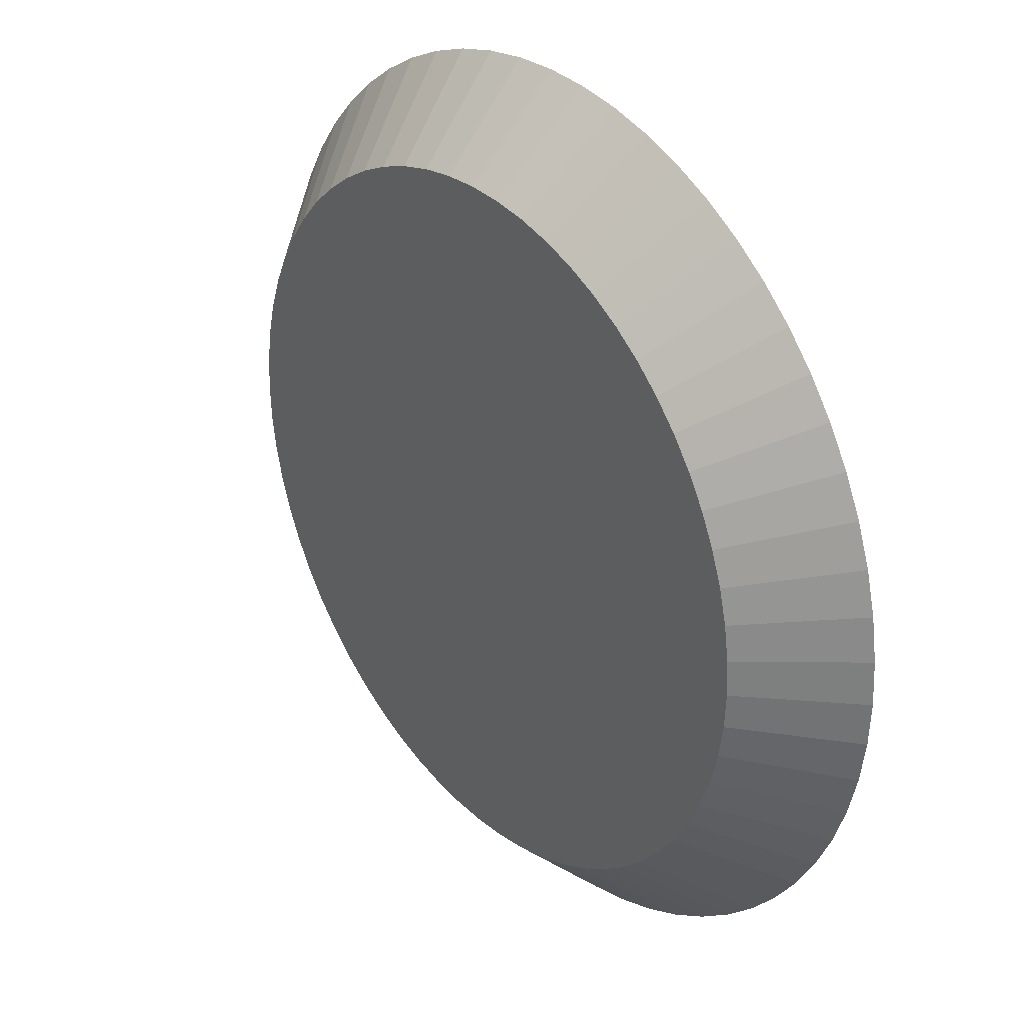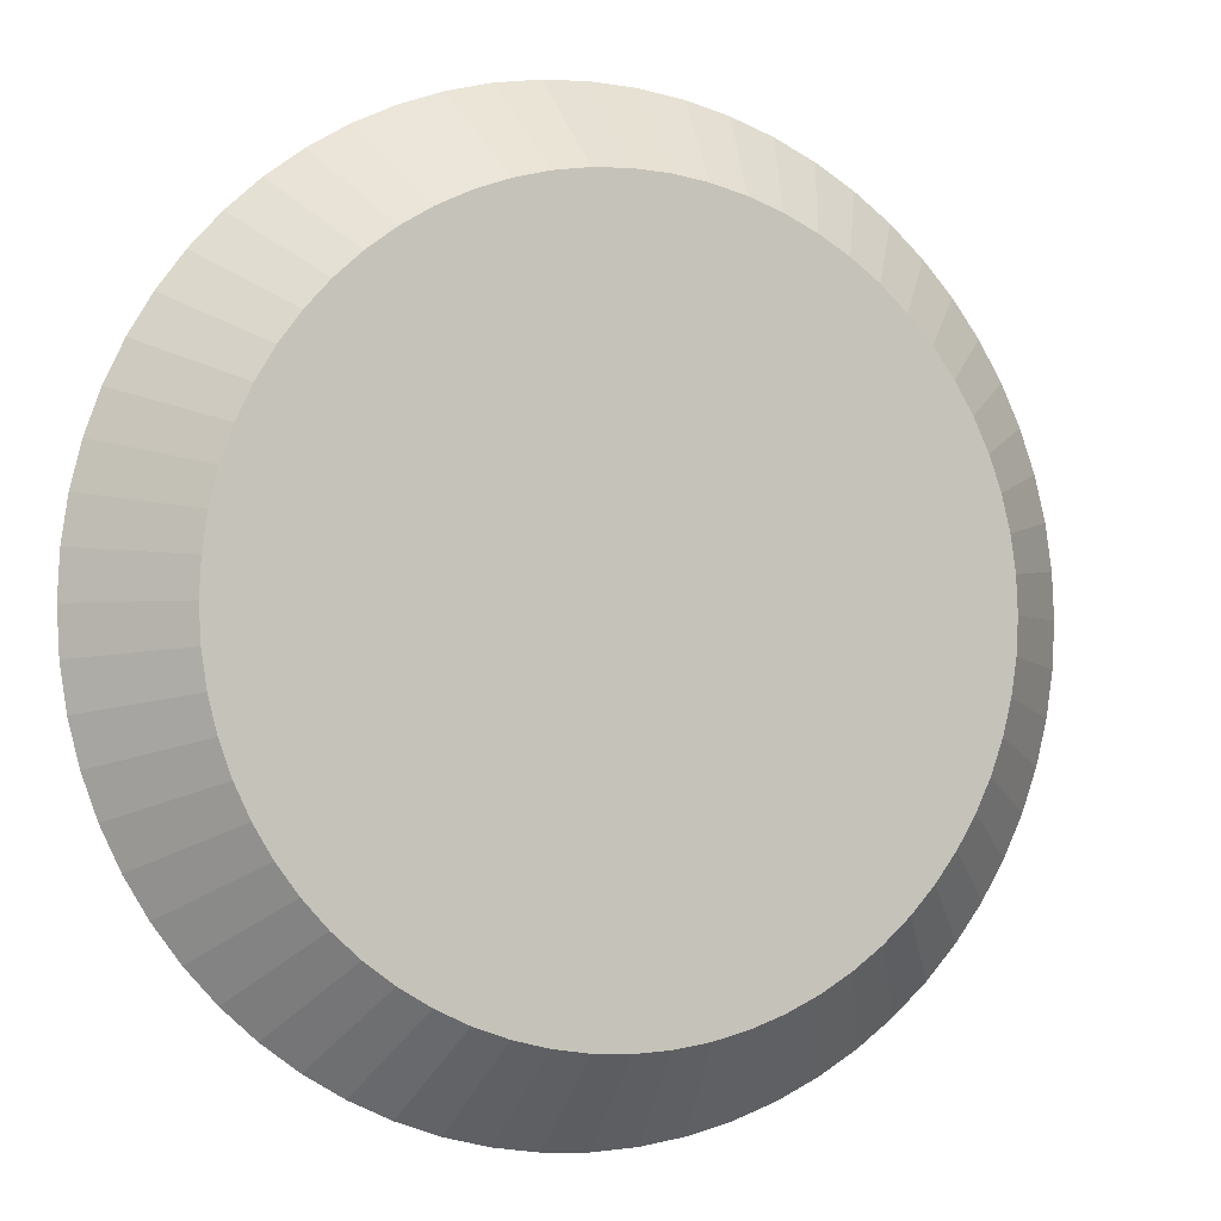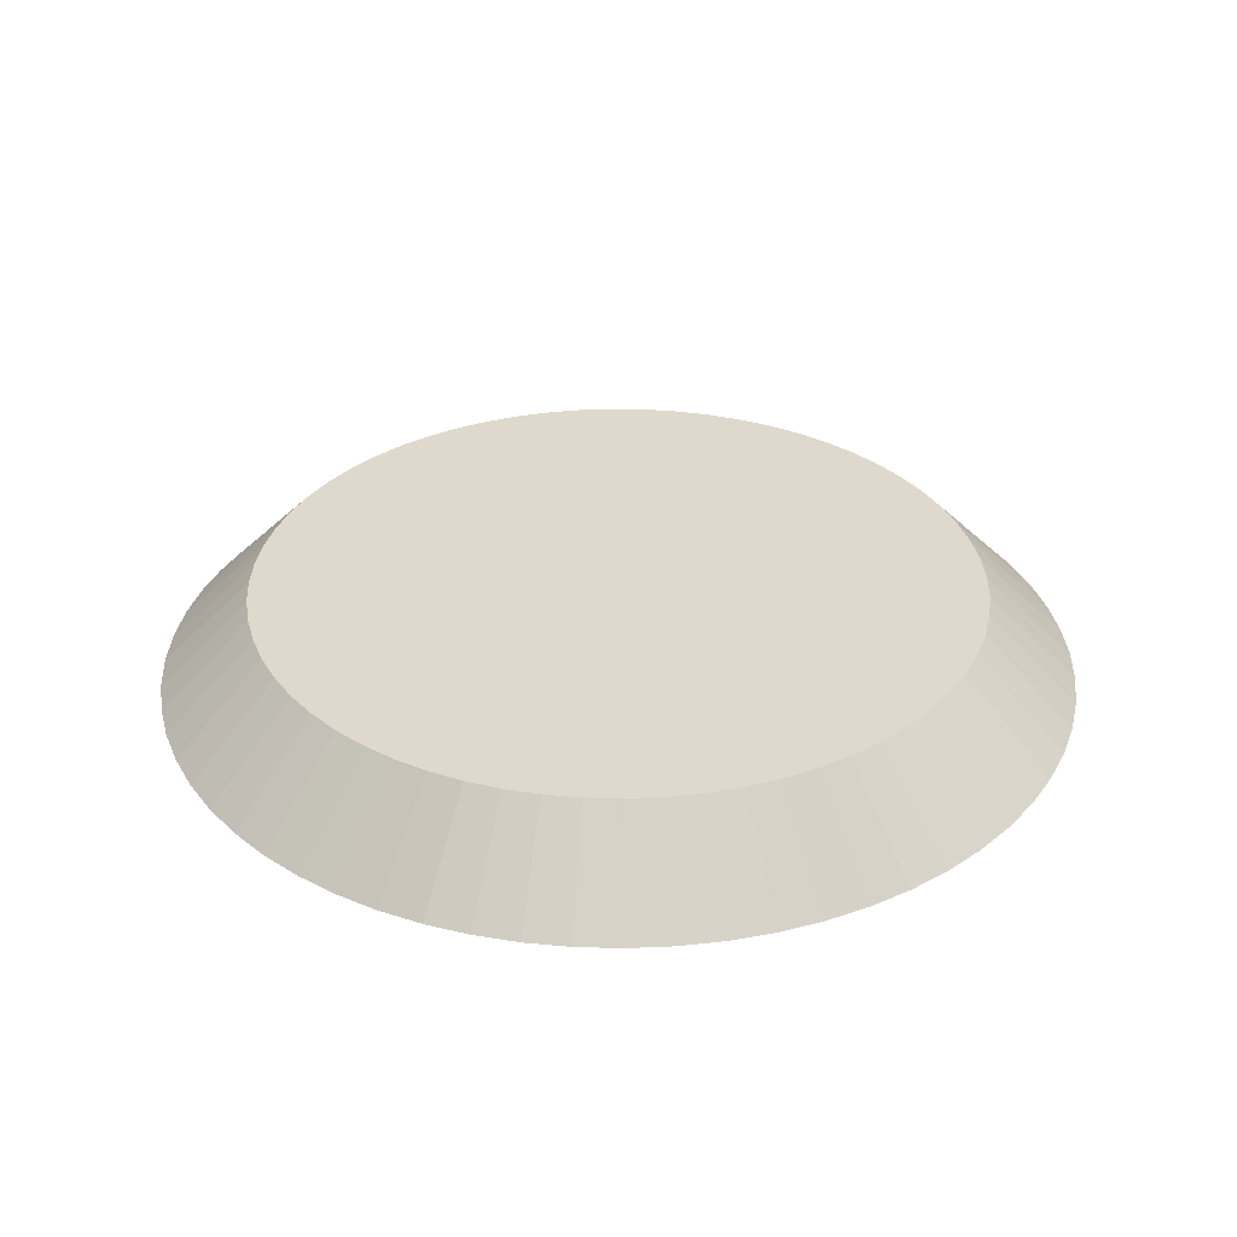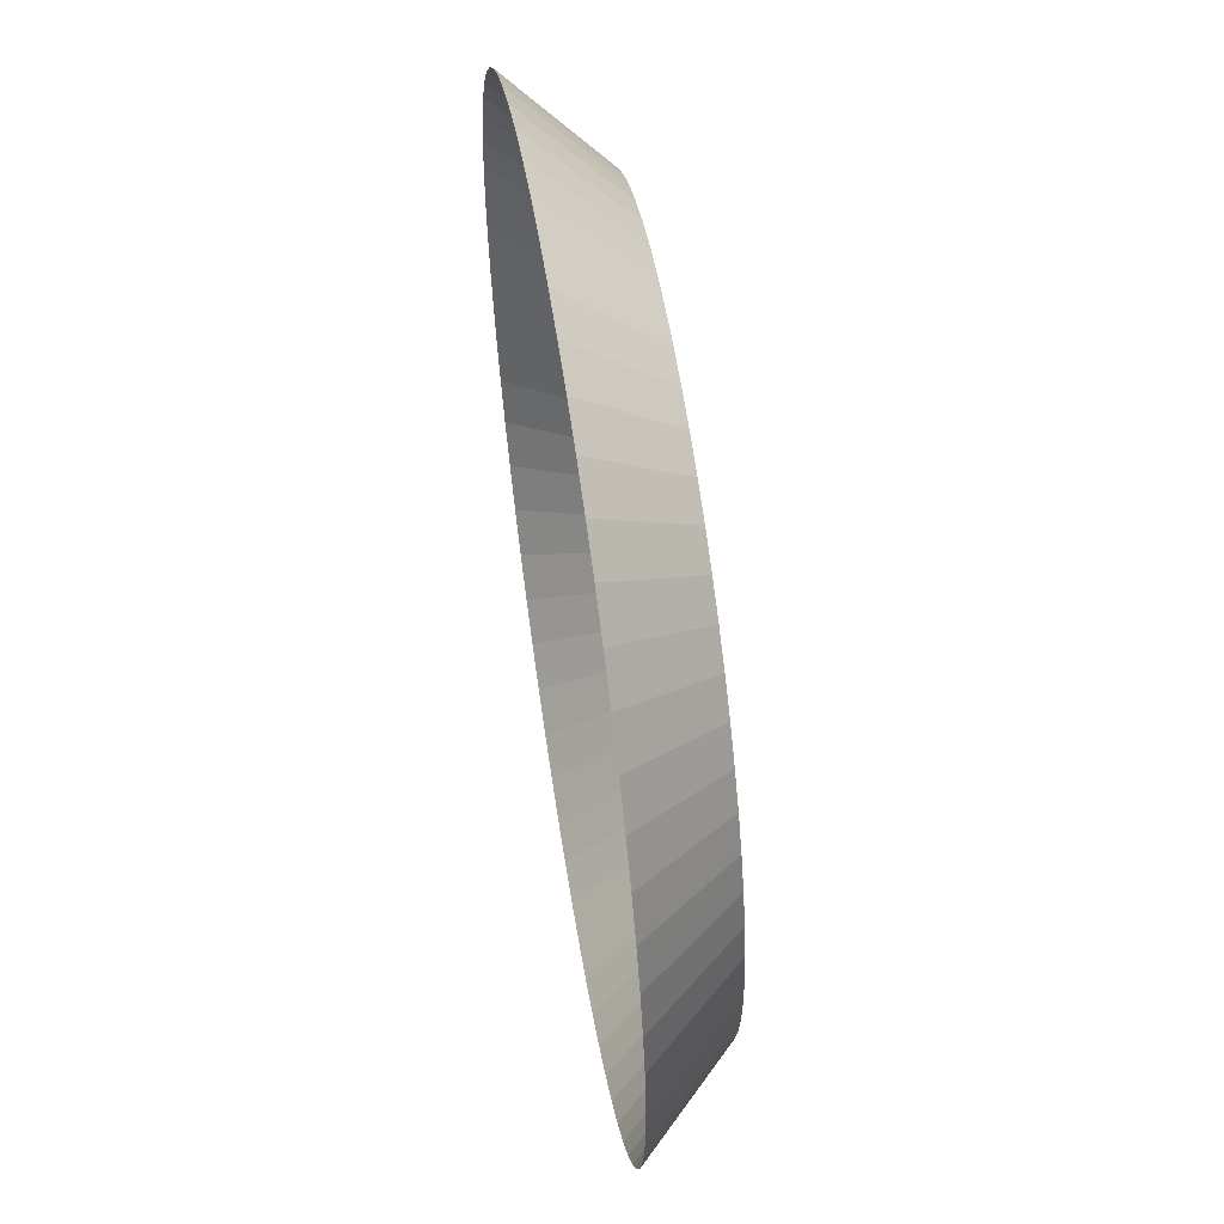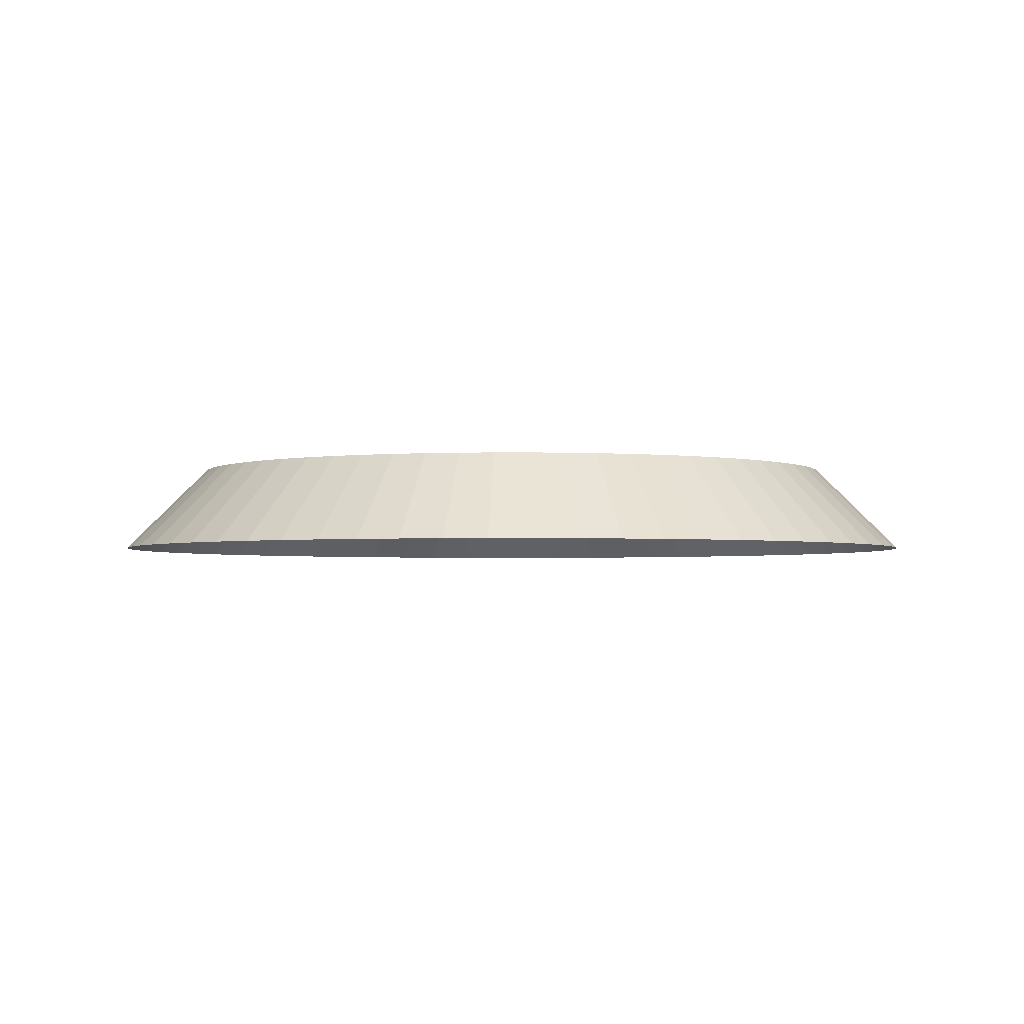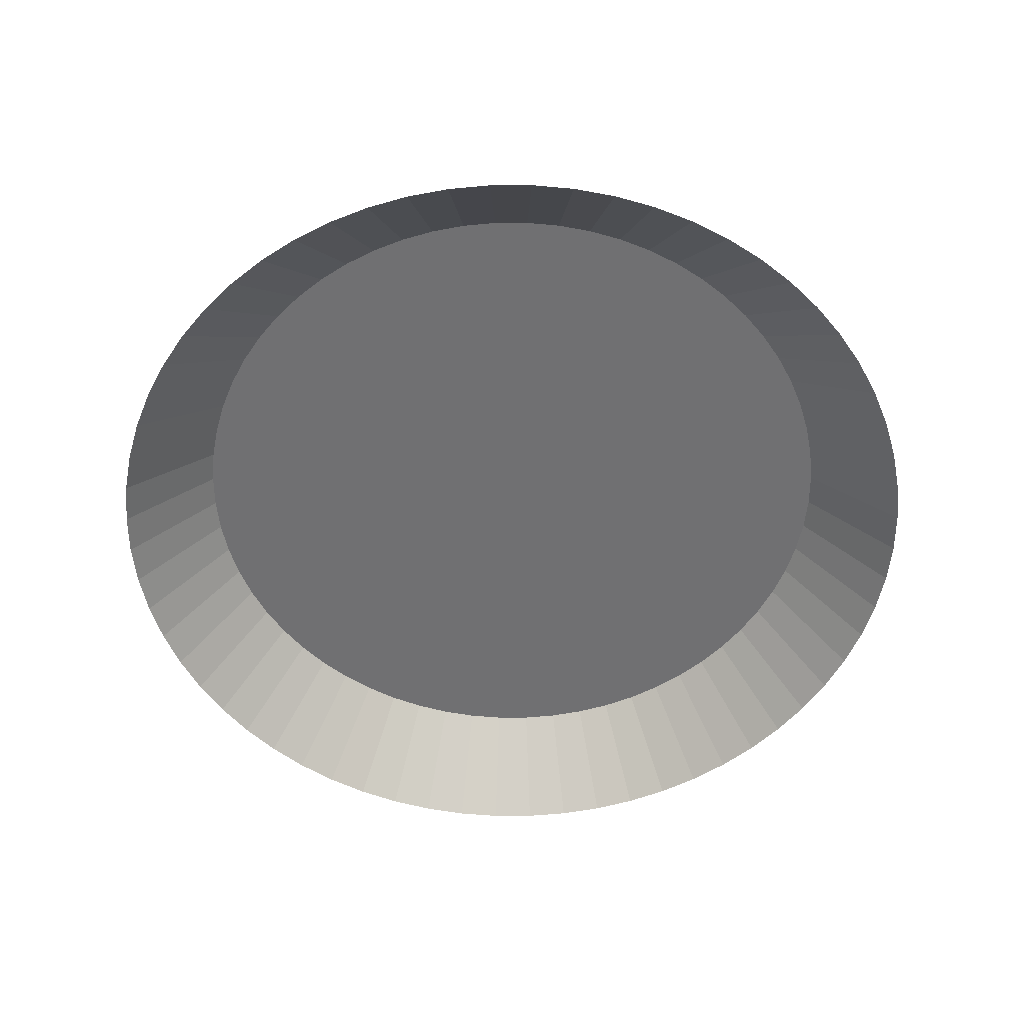
<metadata>
{"format":"obj","ext":"obj","renderer":"f3d","projection":"perspective","resolution":1024,"background":"white","views":[{"elev":31.4,"azim":-128.5,"up":"+Z"},{"elev":-2.5,"azim":157.4,"up":"+Z"},{"elev":32.2,"azim":-45.7,"up":"+Y"},{"elev":58.9,"azim":81.1,"up":"+Z"},{"elev":-2.5,"azim":-36.4,"up":"+Y"},{"elev":-55.0,"azim":-98.3,"up":"+Y"}]}
</metadata>
<code>
o Cylinder
v -0.001663 1 -0.009634
v -6.346 -1 -7.74
v -5.077 1 -6.194
v -5.557 -1 -8.324
v -4.446 1 -6.661
v -4.716 -1 -8.829
v -3.773 1 -7.065
v -3.828 -1 -9.248
v -3.063 1 -7.401
v -2.904 -1 -9.579
v -2.324 1 -7.665
v -1.953 -1 -9.817
v -1.562 1 -7.856
v -0.9818 -1 -9.961
v -0.7858 1 -7.971
v -0.001642 -1 -10.01
v -0.001647 1 -8.01
v 0.9785 -1 -9.961
v 0.7825 1 -7.971
v 1.949 -1 -9.817
v 1.559 1 -7.856
v 2.901 -1 -9.579
v 2.321 1 -7.665
v 3.825 -1 -9.248
v 3.06 1 -7.401
v 4.712 -1 -8.829
v 3.77 1 -7.065
v 5.554 -1 -8.324
v 4.443 1 -6.661
v 6.342 -1 -7.74
v 5.073 1 -6.194
v 7.069 -1 -7.081
v 5.655 1 -5.666
v 7.728 -1 -6.354
v 6.182 1 -5.085
v 8.313 -1 -5.565
v 6.65 1 -4.454
v 8.818 -1 -4.724
v 7.054 1 -3.781
v 9.237 -1 -3.836
v 7.389 1 -3.071
v 9.568 -1 -2.912
v 7.654 1 -2.332
v 9.806 -1 -1.961
v 7.845 1 -1.57
v 9.95 -1 -0.9898
v 7.96 1 -0.7938
v 9.998 -1 -0.009612
v 7.998 1 -0.009615
v 9.95 -1 0.9706
v 7.96 1 0.7745
v 9.806 -1 1.941
v 7.845 1 1.551
v 9.568 -1 2.893
v 7.654 1 2.313
v 9.237 -1 3.817
v 7.389 1 3.052
v 8.818 -1 4.704
v 7.054 1 3.762
v 8.313 -1 5.546
v 6.65 1 4.435
v 7.728 -1 6.334
v 6.182 1 5.066
v 7.069 -1 7.061
v 5.655 1 5.647
v 6.342 -1 7.72
v 5.073 1 6.174
v 5.554 -1 8.305
v 4.443 1 6.642
v 4.712 -1 8.81
v 3.769 1 7.046
v 3.825 -1 9.229
v 3.06 1 7.381
v 2.901 -1 9.56
v 2.321 1 7.646
v 1.949 -1 9.798
v 1.559 1 7.837
v 0.9785 -1 9.942
v 0.7825 1 7.952
v -0.001692 -1 9.99
v -0.001686 1 7.99
v -0.9819 -1 9.942
v -0.7858 1 7.952
v -1.953 -1 9.798
v -1.562 1 7.837
v -2.905 -1 9.56
v -2.324 1 7.646
v -3.829 -1 9.229
v -3.063 1 7.381
v -4.716 -1 8.81
v -3.773 1 7.046
v -5.557 -1 8.305
v -4.446 1 6.642
v -6.346 -1 7.72
v -5.077 1 6.174
v -7.073 -1 7.061
v -5.659 1 5.647
v -7.732 -1 6.334
v -6.186 1 5.066
v -8.316 -1 5.546
v -6.653 1 4.435
v -8.821 -1 4.704
v -7.057 1 3.762
v -9.24 -1 3.817
v -7.393 1 3.052
v -9.571 -1 2.893
v -7.657 1 2.313
v -9.81 -1 1.941
v -7.848 1 1.551
v -9.954 -1 0.9705
v -7.963 1 0.7745
v -10 -1 -0.009636
v -8.002 1 -0.009635
v -9.954 -1 -0.9898
v -7.963 1 -0.7938
v -9.81 -1 -1.961
v -7.848 1 -1.57
v -9.571 -1 -2.912
v -7.657 1 -2.332
v -9.24 -1 -3.836
v -7.393 1 -3.071
v -8.821 -1 -4.724
v -7.057 1 -3.781
v -8.316 -1 -5.565
v -6.653 1 -4.454
v -7.732 -1 -6.354
v -6.186 1 -5.085
v -7.073 -1 -7.081
v -5.659 1 -5.666
v -2.539 1 -3.102
v -2.224 1 -3.336
v -1.887 1 -3.537
v -1.532 1 -3.705
v -1.163 1 -3.837
v -0.782 1 -3.933
v -0.3937 1 -3.99
v -0.001655 1 -4.01
v 0.3904 1 -3.99
v 0.7787 1 -3.933
v 1.159 1 -3.837
v 1.529 1 -3.705
v 1.884 1 -3.537
v 2.221 1 -3.336
v 2.536 1 -3.102
v 2.827 1 -2.838
v 3.09 1 -2.547
v 3.324 1 -2.232
v 3.526 1 -1.895
v 3.694 1 -1.54
v 3.826 1 -1.171
v 3.921 1 -0.79
v 3.979 1 -0.4017
v 3.998 1 -0.009624
v 3.979 1 0.3824
v 3.921 1 0.7707
v 3.826 1 1.152
v 3.694 1 1.521
v 3.526 1 1.876
v 3.324 1 2.213
v 3.09 1 2.528
v 2.827 1 2.819
v 2.536 1 3.082
v 2.221 1 3.316
v 1.884 1 3.518
v 1.529 1 3.686
v 1.159 1 3.818
v 0.7787 1 3.914
v 0.3904 1 3.971
v -0.001675 1 3.99
v -0.3937 1 3.971
v -0.782 1 3.914
v -1.163 1 3.818
v -1.532 1 3.686
v -1.887 1 3.518
v -2.224 1 3.316
v -2.539 1 3.082
v -2.83 1 2.819
v -3.094 1 2.528
v -3.328 1 2.213
v -3.529 1 1.876
v -3.697 1 1.521
v -3.829 1 1.152
v -3.925 1 0.7707
v -3.982 1 0.3824
v -4.002 1 -0.009634
v -3.982 1 -0.4017
v -3.925 1 -0.79
v -3.829 1 -1.171
v -3.697 1 -1.54
v -3.529 1 -1.895
v -3.328 1 -2.232
v -3.094 1 -2.547
v -2.83 1 -2.838
f 131 5 3
f 2 3 5
f 132 7 5
f 4 5 7
f 133 9 7
f 6 7 9
f 134 11 9
f 8 9 11
f 135 13 11
f 10 11 13
f 136 15 13
f 12 13 15
f 137 17 15
f 14 15 17
f 138 19 17
f 16 17 19
f 139 21 19
f 18 19 21
f 140 23 21
f 20 21 23
f 141 25 23
f 22 23 25
f 142 27 25
f 24 25 27
f 143 29 27
f 26 27 29
f 144 31 29
f 28 29 31
f 145 33 31
f 30 31 33
f 146 35 33
f 32 33 35
f 147 37 35
f 34 35 37
f 148 39 37
f 36 37 39
f 149 41 39
f 38 39 41
f 150 43 41
f 40 41 43
f 151 45 43
f 42 43 45
f 152 47 45
f 44 45 47
f 153 49 47
f 46 47 49
f 154 51 49
f 48 49 51
f 155 53 51
f 50 51 53
f 156 55 53
f 52 53 55
f 157 57 55
f 54 55 57
f 158 59 57
f 56 57 59
f 159 61 59
f 58 59 61
f 160 63 61
f 60 61 63
f 161 65 63
f 62 63 65
f 162 67 65
f 64 65 67
f 163 69 67
f 66 67 69
f 164 71 69
f 68 69 71
f 165 73 71
f 70 71 73
f 166 75 73
f 72 73 75
f 167 77 75
f 74 75 77
f 168 79 77
f 76 77 79
f 169 81 79
f 78 79 81
f 170 83 81
f 80 81 83
f 171 85 83
f 82 83 85
f 172 87 85
f 84 85 87
f 173 89 87
f 86 87 89
f 174 91 89
f 88 89 91
f 175 93 91
f 90 91 93
f 176 95 93
f 92 93 95
f 177 97 95
f 94 95 97
f 178 99 97
f 96 97 99
f 179 101 99
f 98 99 101
f 180 103 101
f 100 101 103
f 181 105 103
f 102 103 105
f 182 107 105
f 104 105 107
f 183 109 107
f 106 107 109
f 184 111 109
f 108 109 111
f 185 113 111
f 110 111 113
f 186 115 113
f 112 113 115
f 187 117 115
f 114 115 117
f 188 119 117
f 116 117 119
f 189 121 119
f 118 119 121
f 190 123 121
f 120 121 123
f 191 125 123
f 122 123 125
f 192 127 125
f 124 125 127
f 193 129 127
f 126 127 129
f 130 3 129
f 128 129 3
f 1 131 130
f 1 132 131
f 1 133 132
f 1 134 133
f 1 135 134
f 1 136 135
f 1 137 136
f 1 138 137
f 1 139 138
f 1 140 139
f 1 141 140
f 1 142 141
f 1 143 142
f 1 144 143
f 1 145 144
f 1 146 145
f 1 147 146
f 1 148 147
f 1 149 148
f 1 150 149
f 1 151 150
f 1 152 151
f 1 153 152
f 1 154 153
f 1 155 154
f 1 156 155
f 1 157 156
f 1 158 157
f 1 159 158
f 1 160 159
f 1 161 160
f 1 162 161
f 1 163 162
f 1 164 163
f 1 165 164
f 1 166 165
f 1 167 166
f 1 168 167
f 1 169 168
f 1 170 169
f 1 171 170
f 1 172 171
f 1 173 172
f 1 174 173
f 1 175 174
f 1 176 175
f 1 177 176
f 1 178 177
f 1 179 178
f 1 180 179
f 1 181 180
f 1 182 181
f 1 183 182
f 1 184 183
f 1 185 184
f 1 186 185
f 1 187 186
f 1 188 187
f 1 189 188
f 1 190 189
f 1 191 190
f 1 192 191
f 1 193 192
f 1 130 193
f 130 131 3
f 4 2 5
f 131 132 5
f 6 4 7
f 132 133 7
f 8 6 9
f 133 134 9
f 10 8 11
f 134 135 11
f 12 10 13
f 135 136 13
f 14 12 15
f 136 137 15
f 16 14 17
f 137 138 17
f 18 16 19
f 138 139 19
f 20 18 21
f 139 140 21
f 22 20 23
f 140 141 23
f 24 22 25
f 141 142 25
f 26 24 27
f 142 143 27
f 28 26 29
f 143 144 29
f 30 28 31
f 144 145 31
f 32 30 33
f 145 146 33
f 34 32 35
f 146 147 35
f 36 34 37
f 147 148 37
f 38 36 39
f 148 149 39
f 40 38 41
f 149 150 41
f 42 40 43
f 150 151 43
f 44 42 45
f 151 152 45
f 46 44 47
f 152 153 47
f 48 46 49
f 153 154 49
f 50 48 51
f 154 155 51
f 52 50 53
f 155 156 53
f 54 52 55
f 156 157 55
f 56 54 57
f 157 158 57
f 58 56 59
f 158 159 59
f 60 58 61
f 159 160 61
f 62 60 63
f 160 161 63
f 64 62 65
f 161 162 65
f 66 64 67
f 162 163 67
f 68 66 69
f 163 164 69
f 70 68 71
f 164 165 71
f 72 70 73
f 165 166 73
f 74 72 75
f 166 167 75
f 76 74 77
f 167 168 77
f 78 76 79
f 168 169 79
f 80 78 81
f 169 170 81
f 82 80 83
f 170 171 83
f 84 82 85
f 171 172 85
f 86 84 87
f 172 173 87
f 88 86 89
f 173 174 89
f 90 88 91
f 174 175 91
f 92 90 93
f 175 176 93
f 94 92 95
f 176 177 95
f 96 94 97
f 177 178 97
f 98 96 99
f 178 179 99
f 100 98 101
f 179 180 101
f 102 100 103
f 180 181 103
f 104 102 105
f 181 182 105
f 106 104 107
f 182 183 107
f 108 106 109
f 183 184 109
f 110 108 111
f 184 185 111
f 112 110 113
f 185 186 113
f 114 112 115
f 186 187 115
f 116 114 117
f 187 188 117
f 118 116 119
f 188 189 119
f 120 118 121
f 189 190 121
f 122 120 123
f 190 191 123
f 124 122 125
f 191 192 125
f 126 124 127
f 192 193 127
f 128 126 129
f 193 130 129
f 2 128 3

</code>
